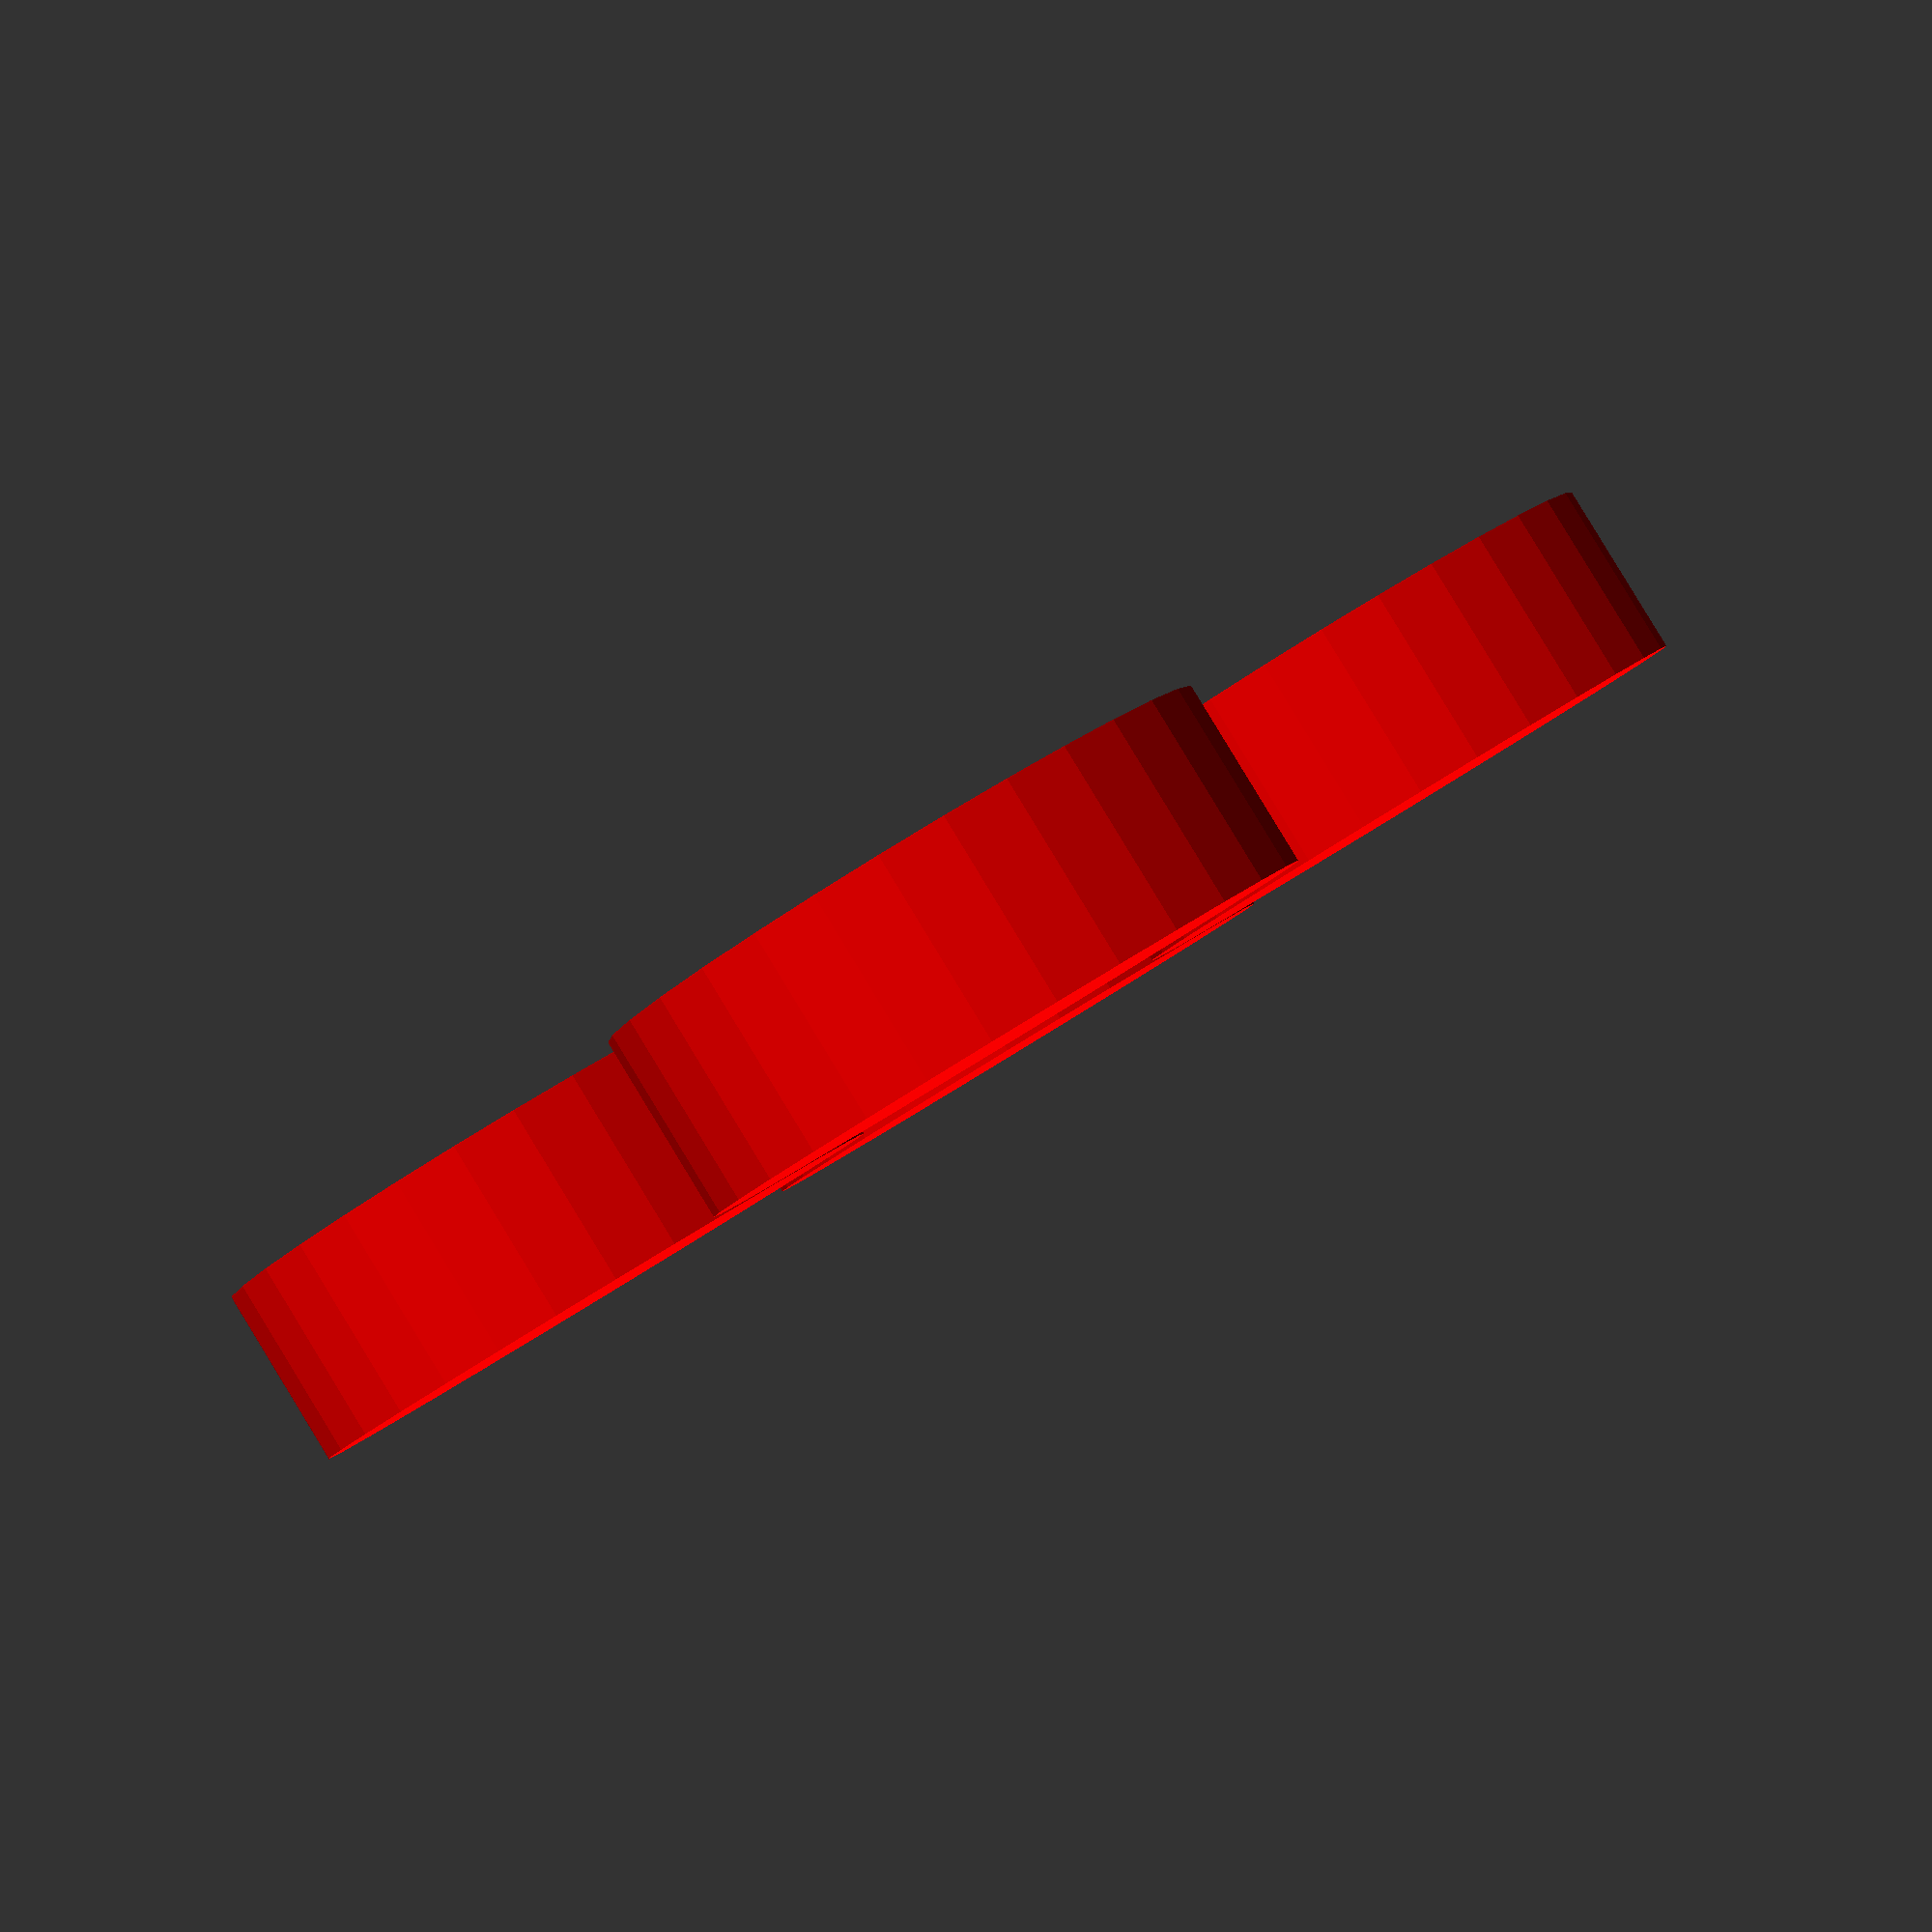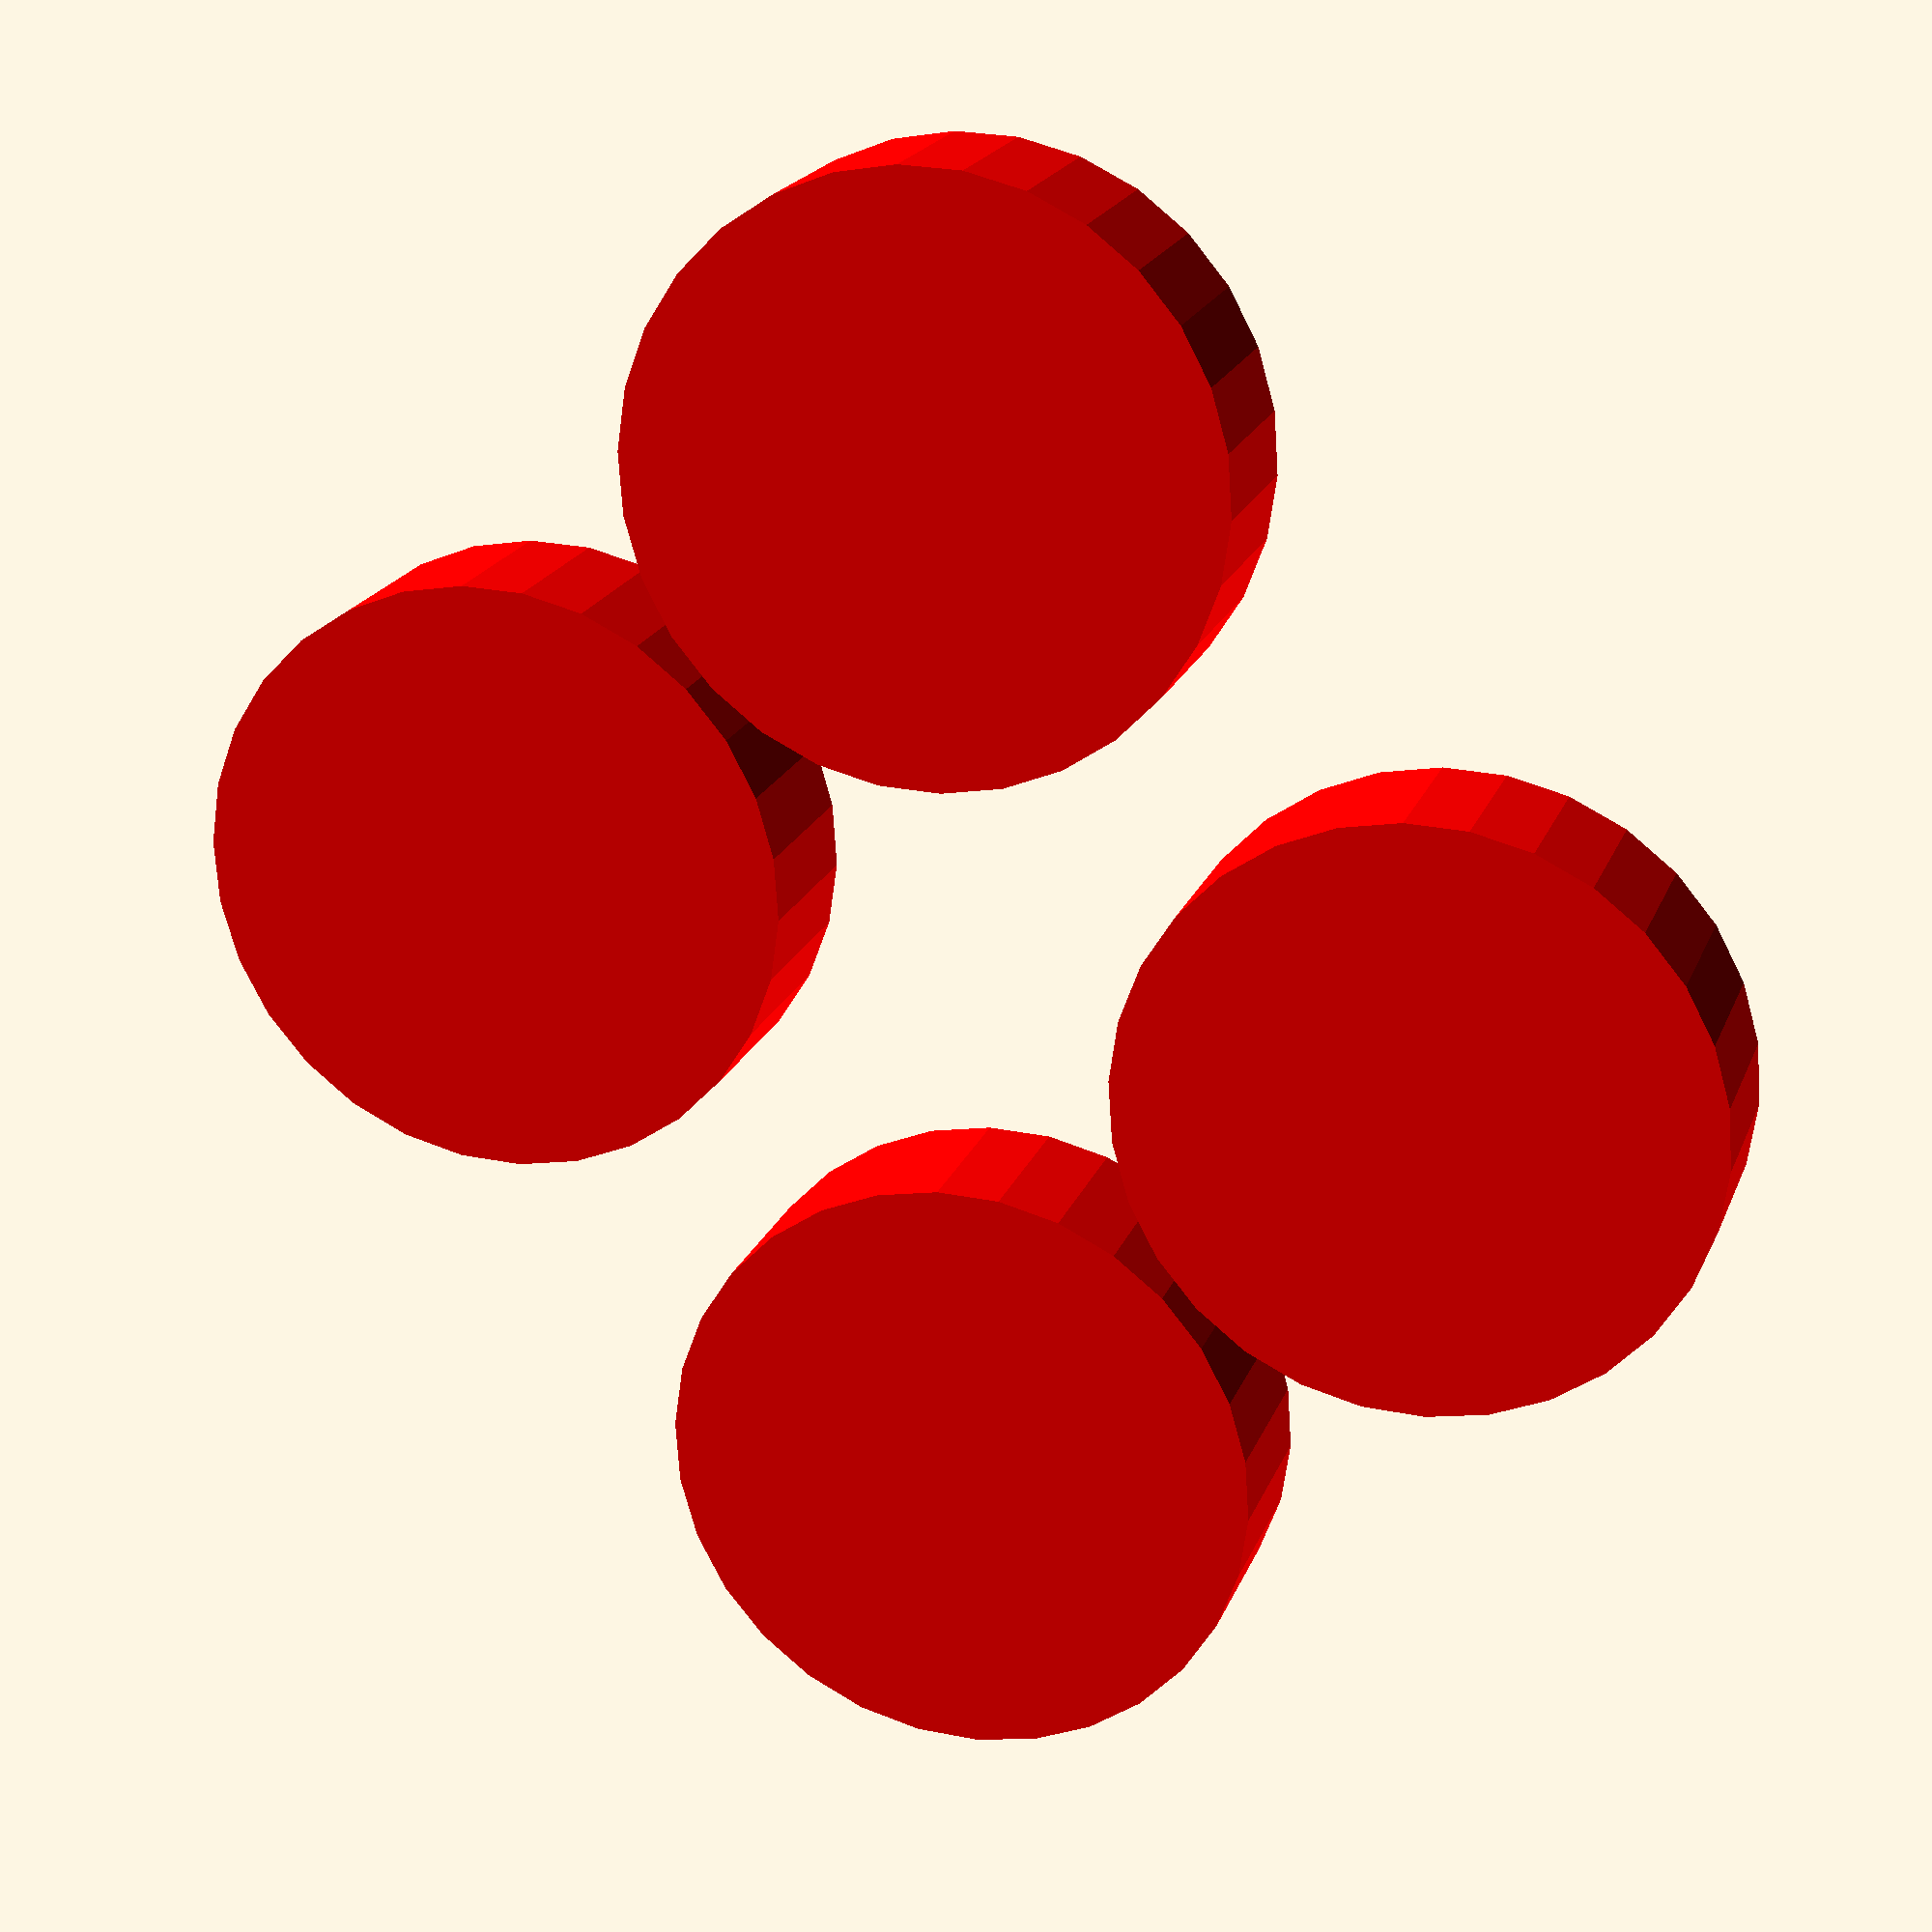
<openscad>
scale([scale, scale, scale])
normalLabels();

module normalLabels() {
	// first shelf
	translate([30, 29, 57]) rotate([-90, 90, 90]) kegBand();
	translate([30, -23, 61]) rotate([-90, 90, 90]) kegBand();

	// middle shelf
	translate([30, 29, 121]) rotate([-90, 90, 90]) kegBand();
	translate([30, -23, 124]) rotate([-90, 90, 90]) kegBand();
}

module kegBand() {
    color("red")
    translate([0, 0, 22])
    cylinder(r=25.2, h=15);
}
</openscad>
<views>
elev=159.1 azim=51.8 roll=147.3 proj=p view=wireframe
elev=83.9 azim=248.2 roll=217.8 proj=p view=solid
</views>
